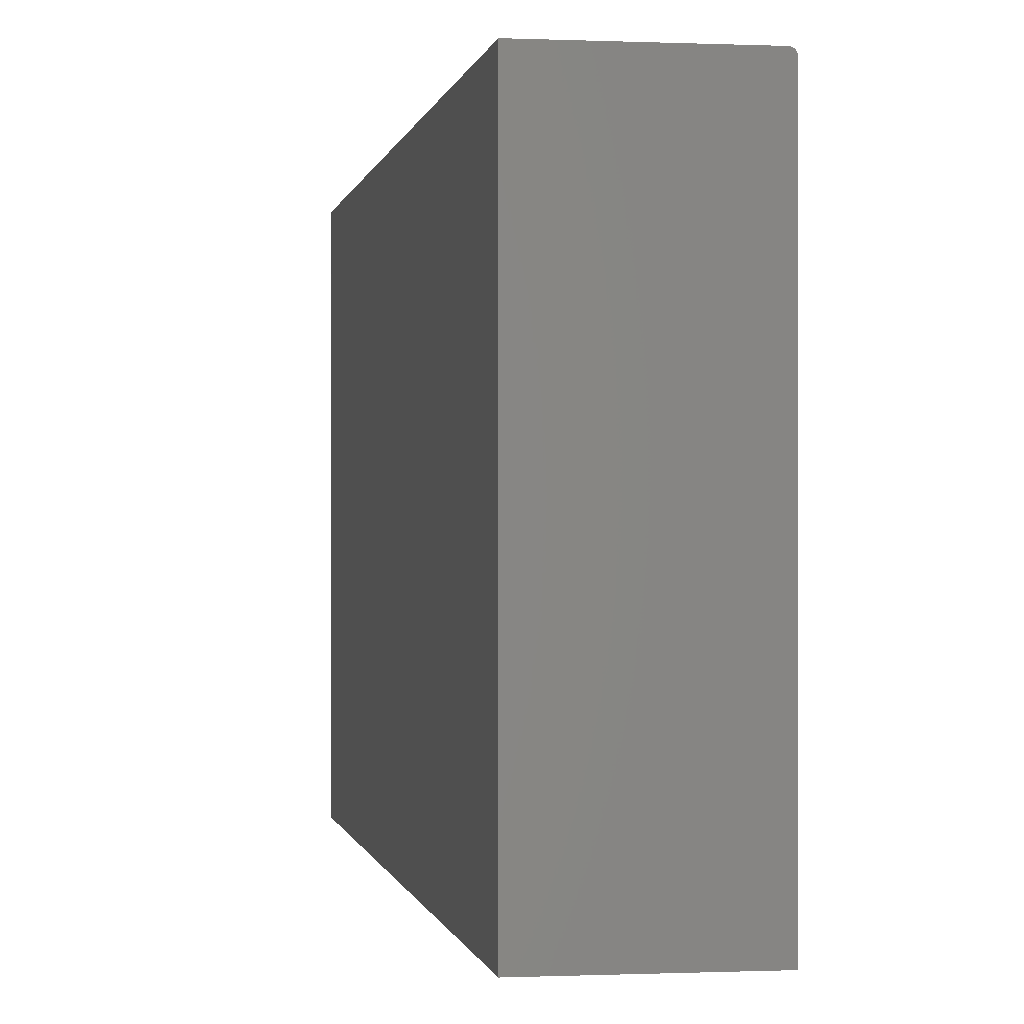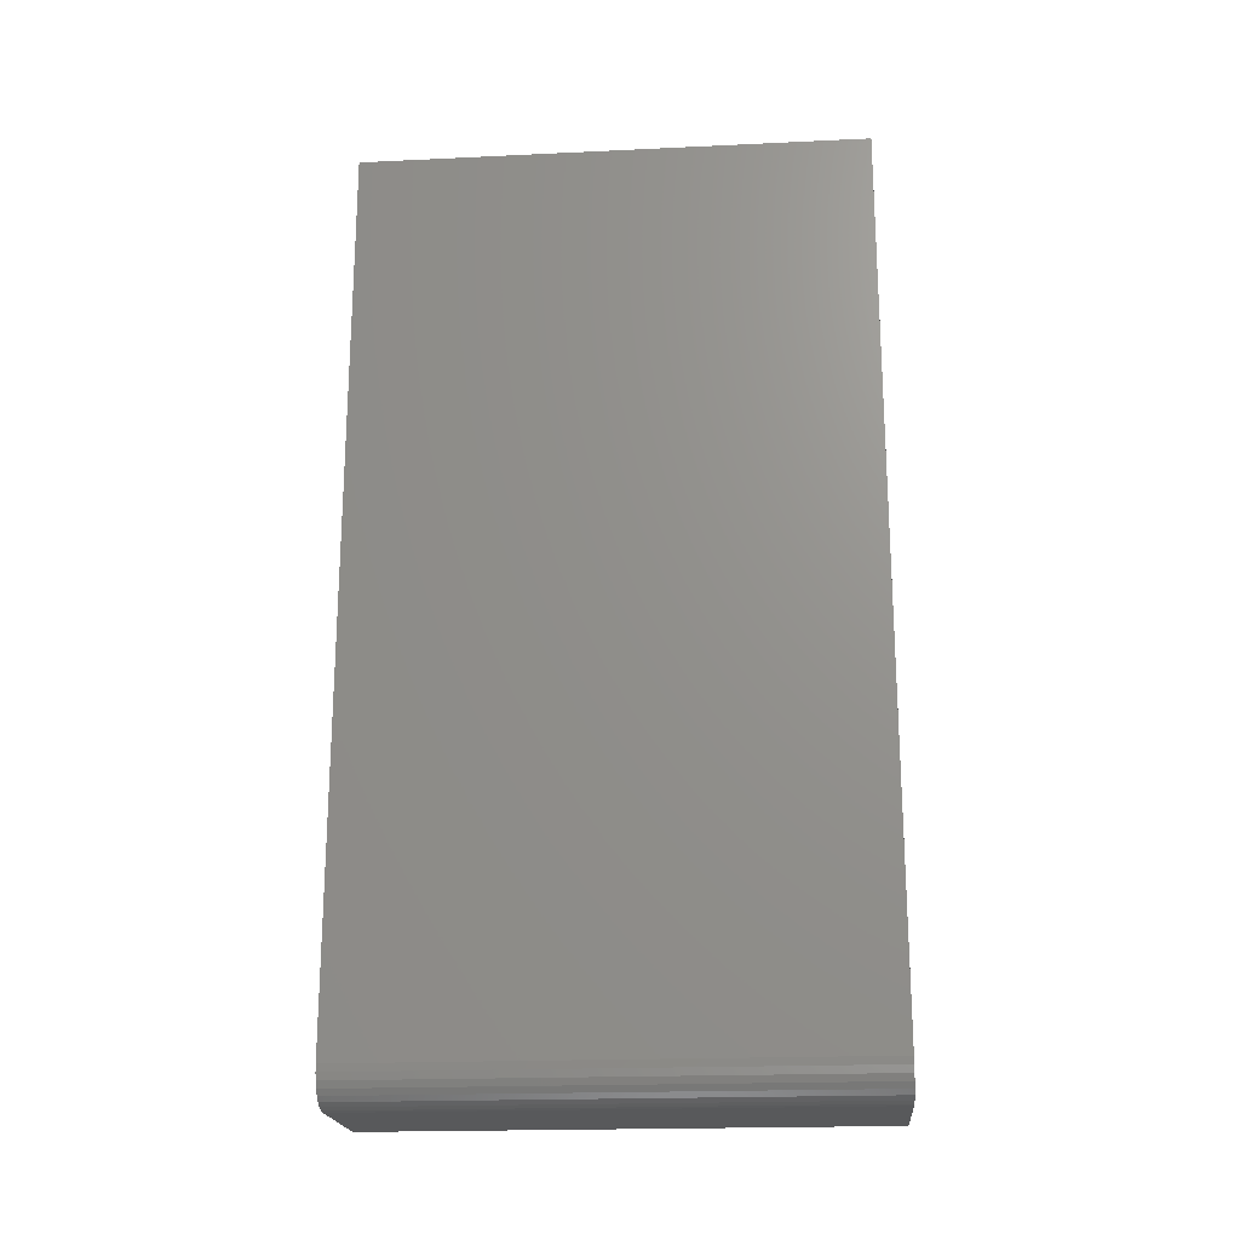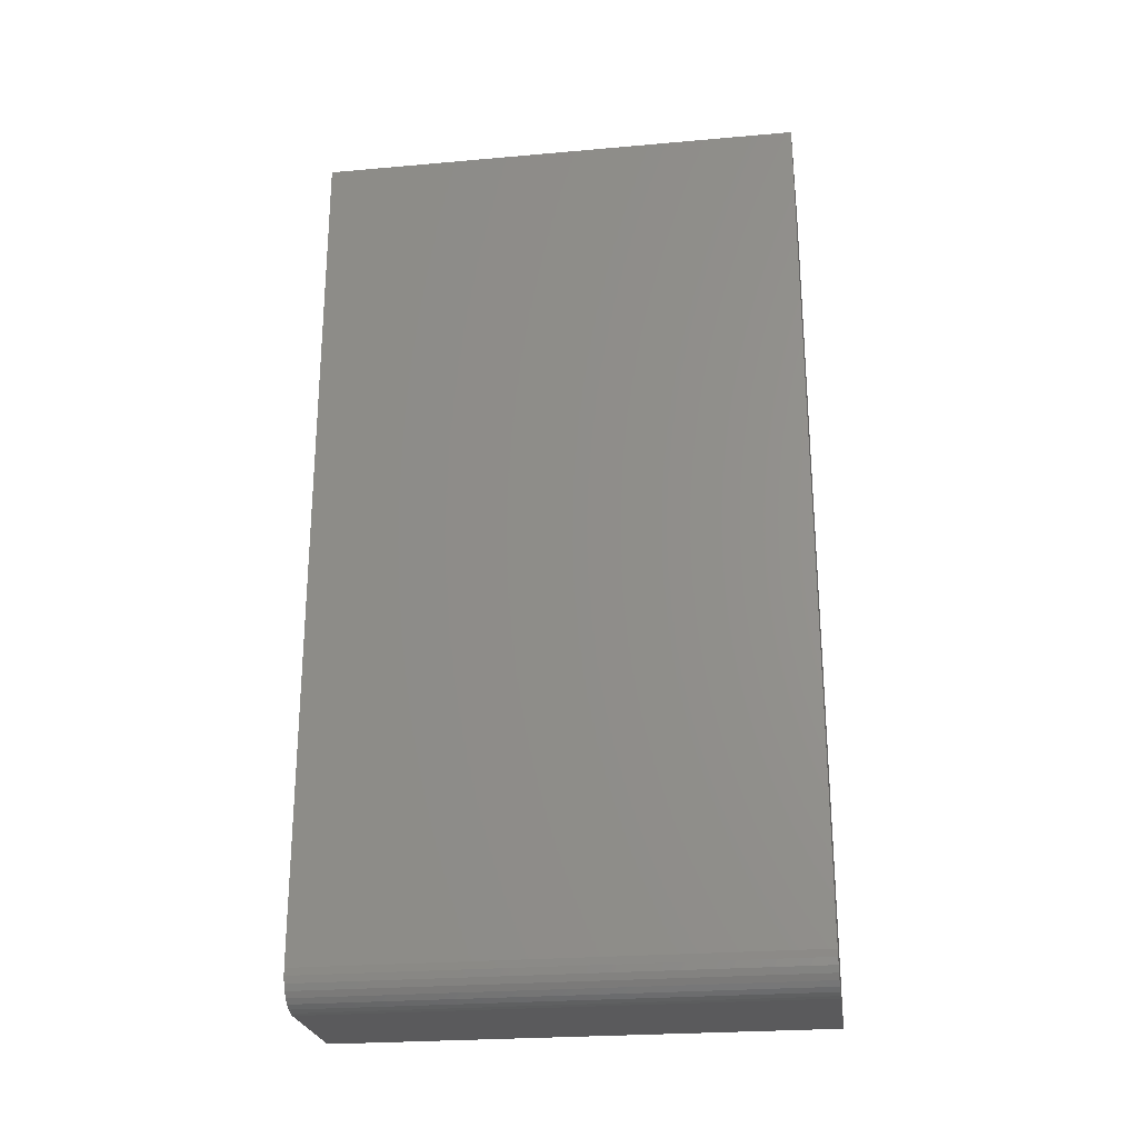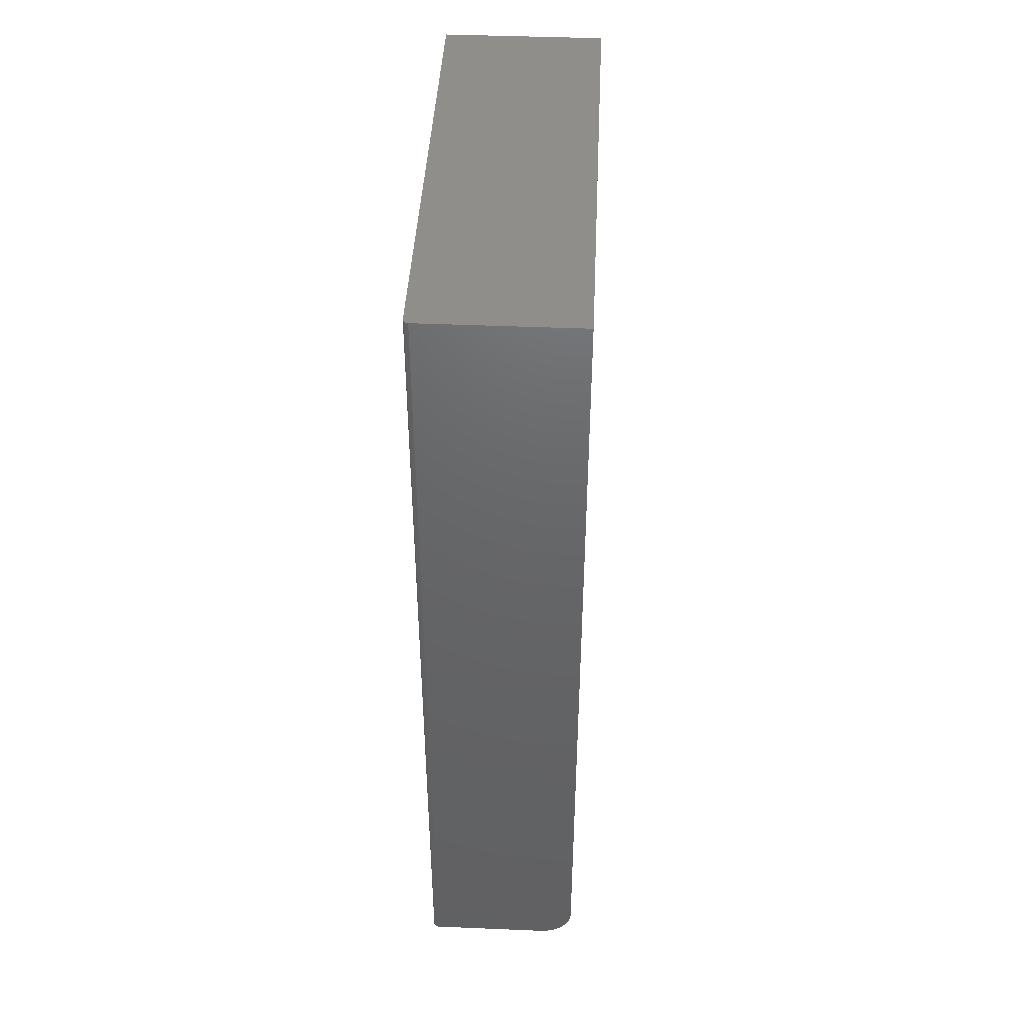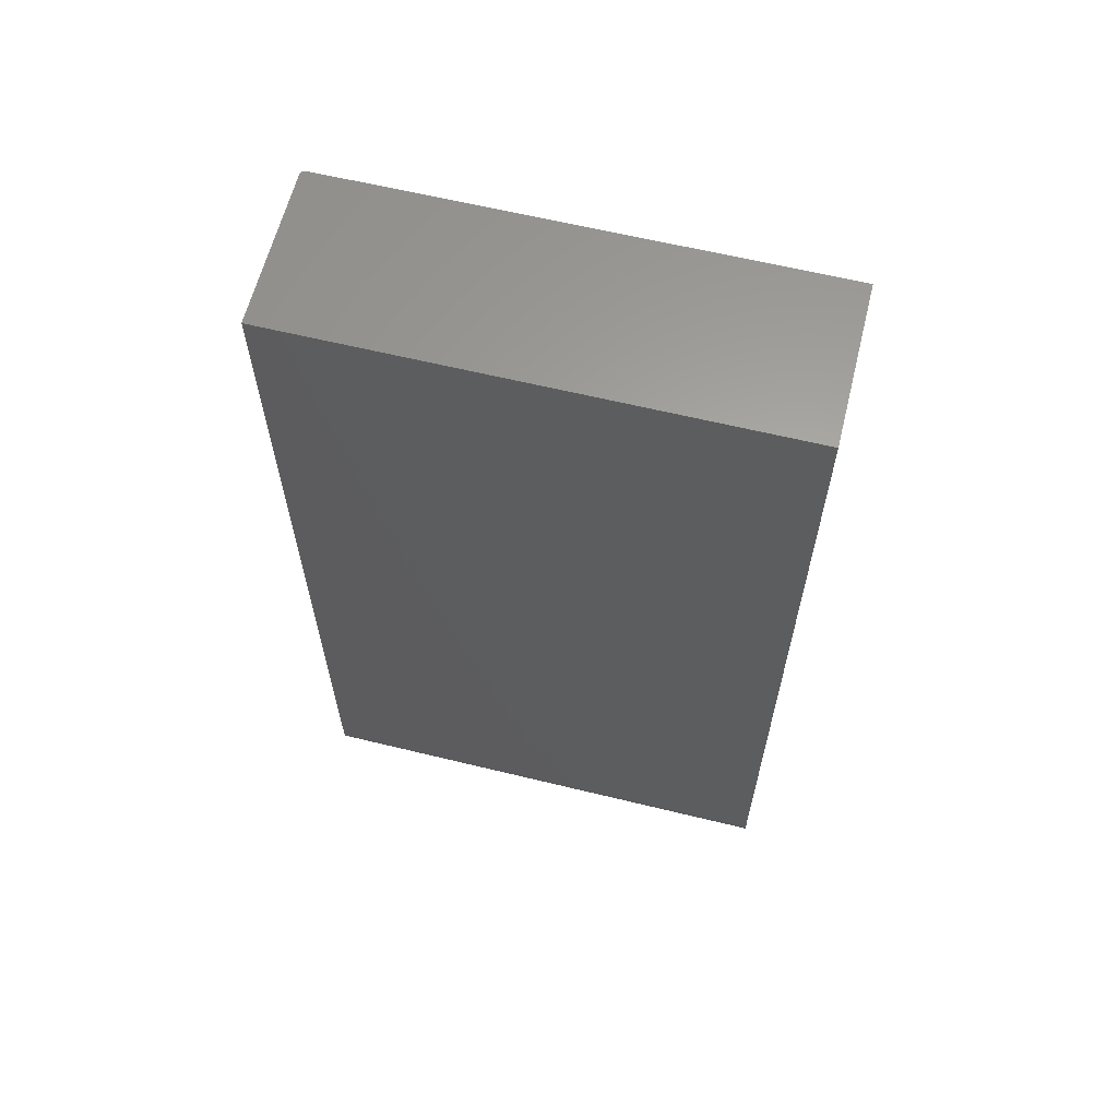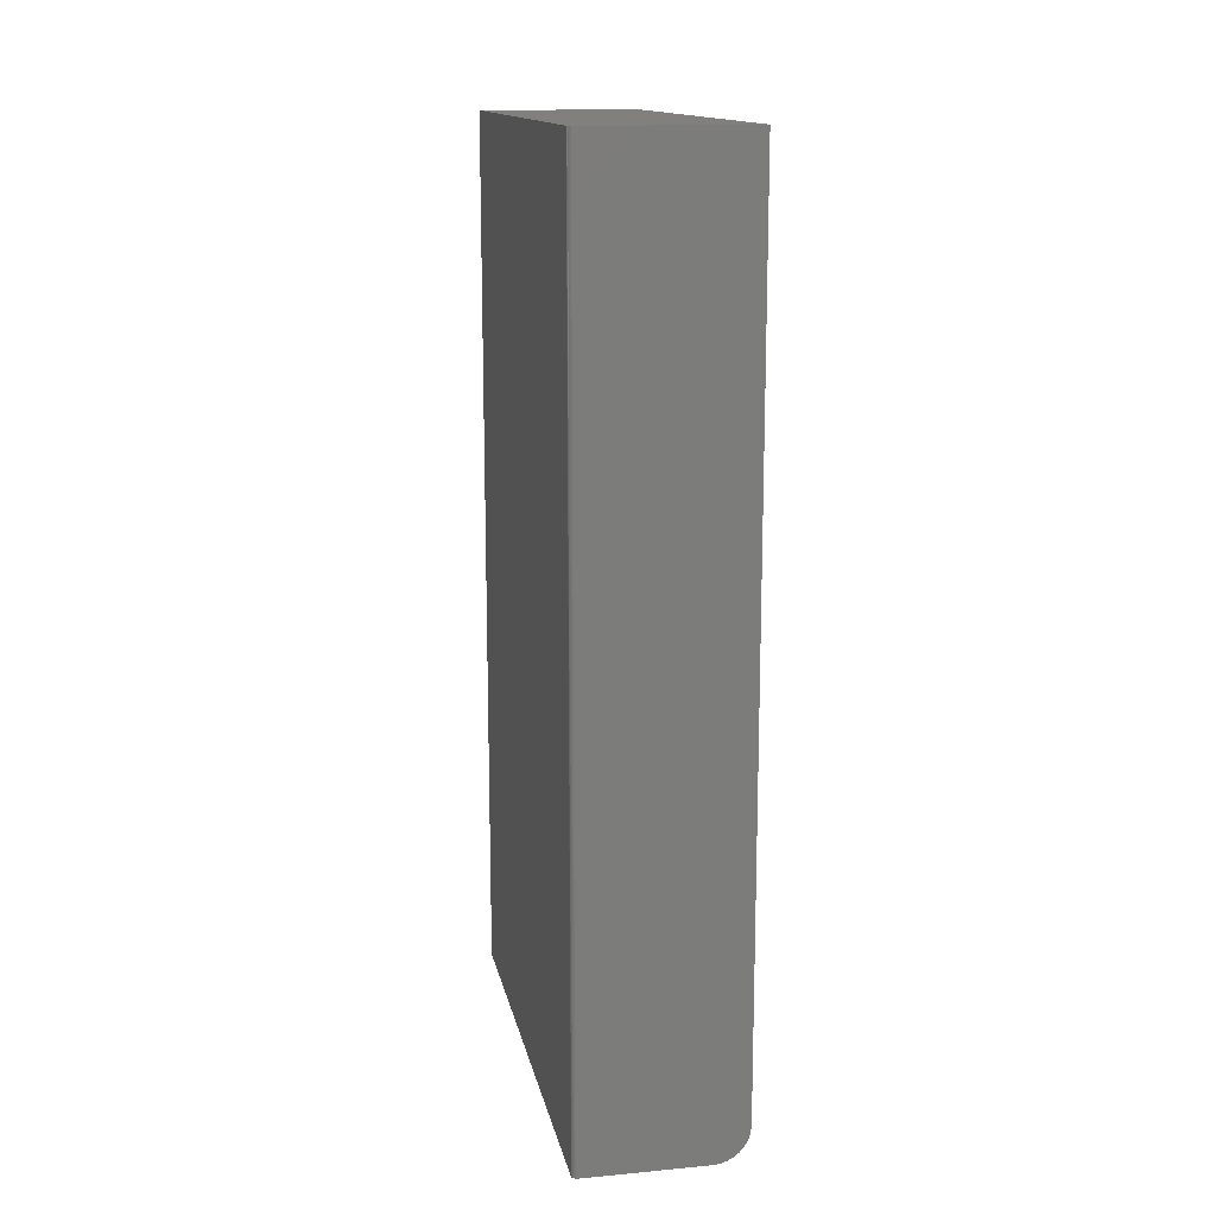
<metadata>
{"format":"stl","ext":"stl","renderer":"f3d","projection":"perspective","resolution":1024,"background":"white","views":[{"elev":-0.3,"azim":170.7,"up":"+Z"},{"elev":-20.4,"azim":94.9,"up":"+Y"},{"elev":-24.8,"azim":98.2,"up":"+Y"},{"elev":43.5,"azim":2.8,"up":"+Y"},{"elev":62.3,"azim":103.9,"up":"+Y"},{"elev":14.5,"azim":-11.2,"up":"+Y"}]}
</metadata>
<code>
# stl→obj: 40 verts, 76 faces
v -4.182e-17 -0.6406 0.6127
v 0.001317 -0.6406 0.6171
v 0.0001501 -0.6406 0.6143
v 0.0005947 -0.6406 0.6157
v 0.003472 -0.6406 0.6192
v 0.1953 -0.6406 0.6206
v 0.007812 -0.6406 0.6206
v 0.006288 -0.6406 0.6204
v 0.004823 -0.6406 0.62
v 0.1953 -0.6406 -0.1406
v 0.002288 -0.6406 0.6183
v 0 -0.6406 -0.1406
v 0.206 -0.6396 0.6206
v 0.2162 -0.6365 0.6206
v 0.2257 -0.6314 0.6206
v 0.234 -0.6246 0.6206
v 0.2408 -0.6163 0.6206
v 0.2458 -0.6069 0.6206
v 0.2489 -0.5966 0.6206
v 0.25 -0.5859 0.6206
v 0.25 0.75 0.6206
v 0.007812 0.75 0.6206
v 0.25 -0.5859 -0.1406
v 0.25 0.75 -0.1406
v 0.2489 -0.5966 -0.1406
v 0.2458 -0.6069 -0.1406
v 0.2408 -0.6163 -0.1406
v 0.234 -0.6246 -0.1406
v 0.2257 -0.6314 -0.1406
v 0.2162 -0.6365 -0.1406
v 0.206 -0.6396 -0.1406
v 4.727e-33 0.75 -0.1406
v -4.182e-17 0.75 0.6127
v 0.0001501 0.75 0.6143
v 0.0005947 0.75 0.6157
v 0.001317 0.75 0.6171
v 0.002288 0.75 0.6183
v 0.003472 0.75 0.6192
v 0.004823 0.75 0.62
v 0.006288 0.75 0.6204
f 1 2 3
f 2 4 3
f 5 6 7
f 5 7 8
f 5 8 9
f 10 6 5
f 10 5 11
f 10 11 2
f 10 2 1
f 10 1 12
f 7 6 13
f 7 13 14
f 7 14 15
f 7 15 16
f 7 16 17
f 7 17 18
f 7 18 19
f 7 19 20
f 7 20 21
f 7 21 22
f 23 24 20
f 20 24 21
f 23 25 26
f 23 26 27
f 23 27 28
f 23 28 29
f 23 29 30
f 23 30 31
f 23 31 10
f 23 10 12
f 23 12 32
f 23 32 24
f 6 10 13
f 13 10 31
f 13 31 14
f 14 31 30
f 14 30 15
f 15 30 29
f 15 29 16
f 16 29 28
f 16 28 17
f 17 28 27
f 17 27 18
f 18 27 26
f 18 26 19
f 19 26 25
f 19 25 20
f 20 25 23
f 12 1 32
f 32 1 33
f 33 24 32
f 34 35 36
f 34 36 37
f 34 37 38
f 34 38 39
f 34 39 40
f 34 40 22
f 21 24 33
f 21 33 34
f 21 34 22
f 33 1 34
f 34 1 3
f 34 3 35
f 35 3 4
f 35 4 36
f 36 4 2
f 36 2 37
f 37 2 11
f 37 11 38
f 38 11 5
f 38 5 39
f 39 5 9
f 39 9 40
f 40 9 8
f 40 8 22
f 22 8 7

</code>
